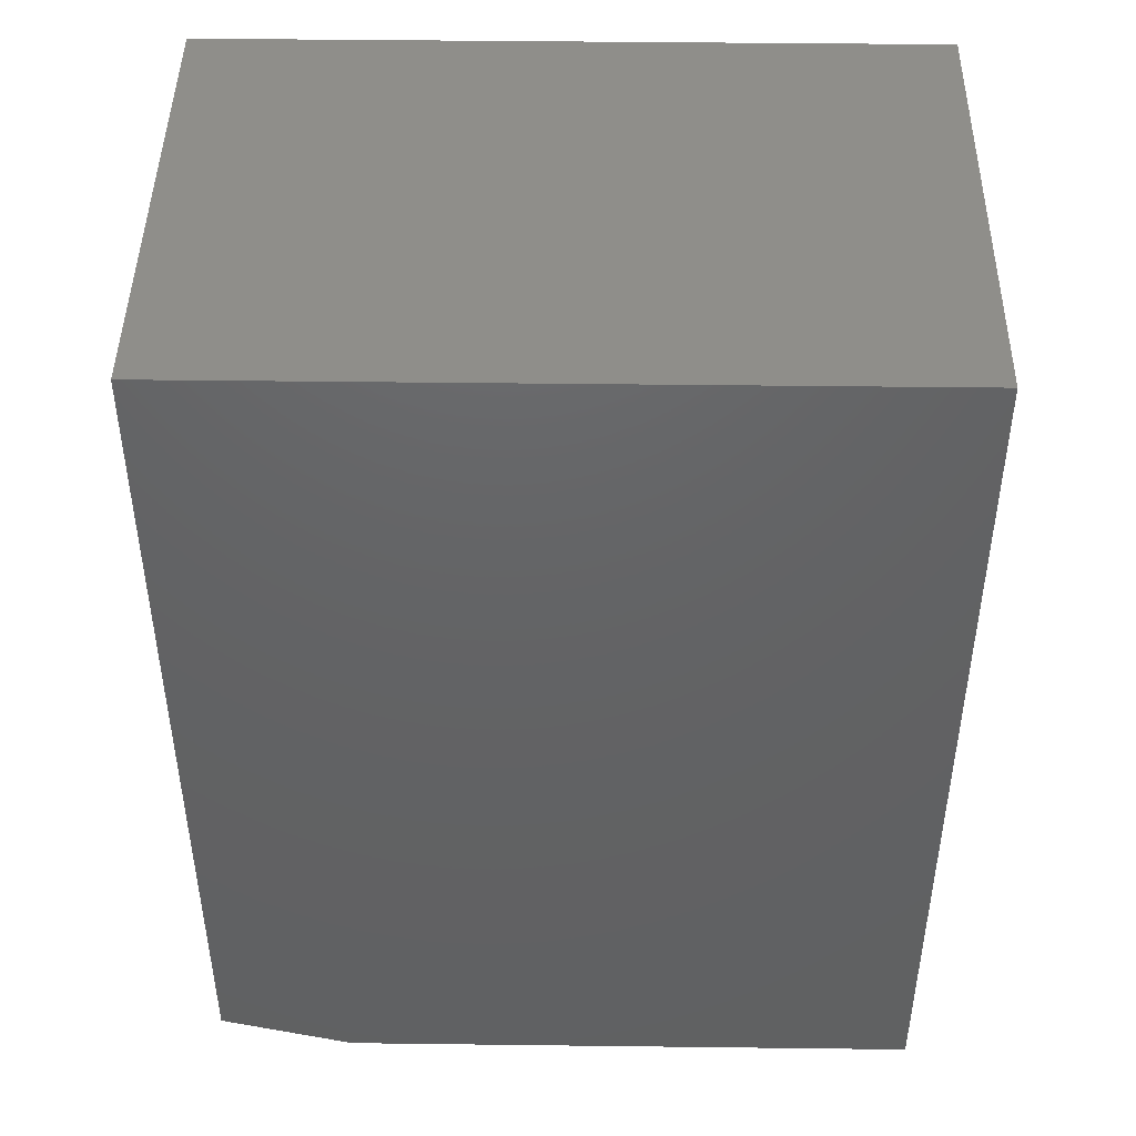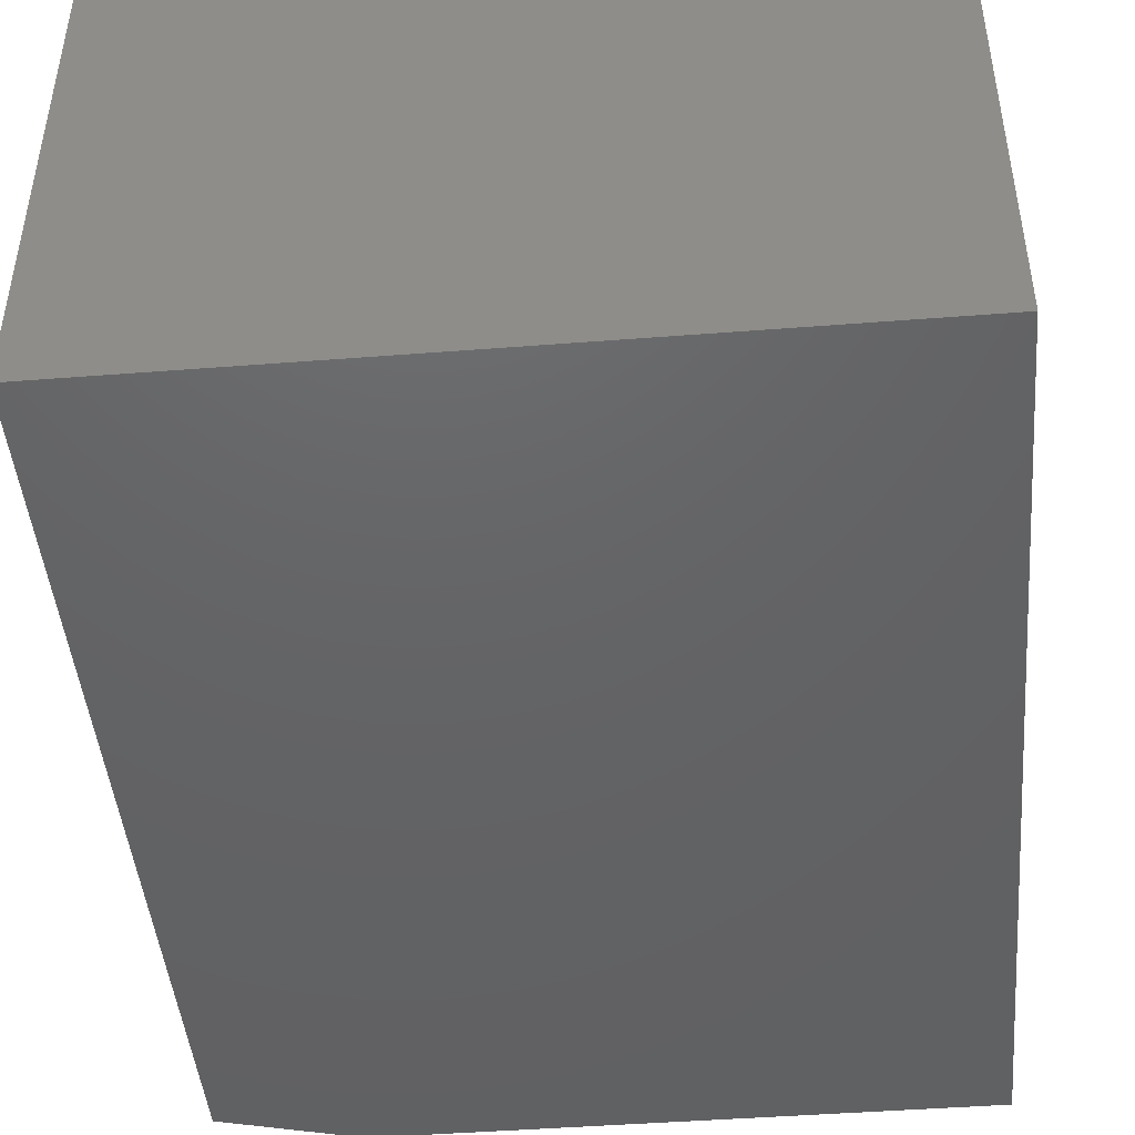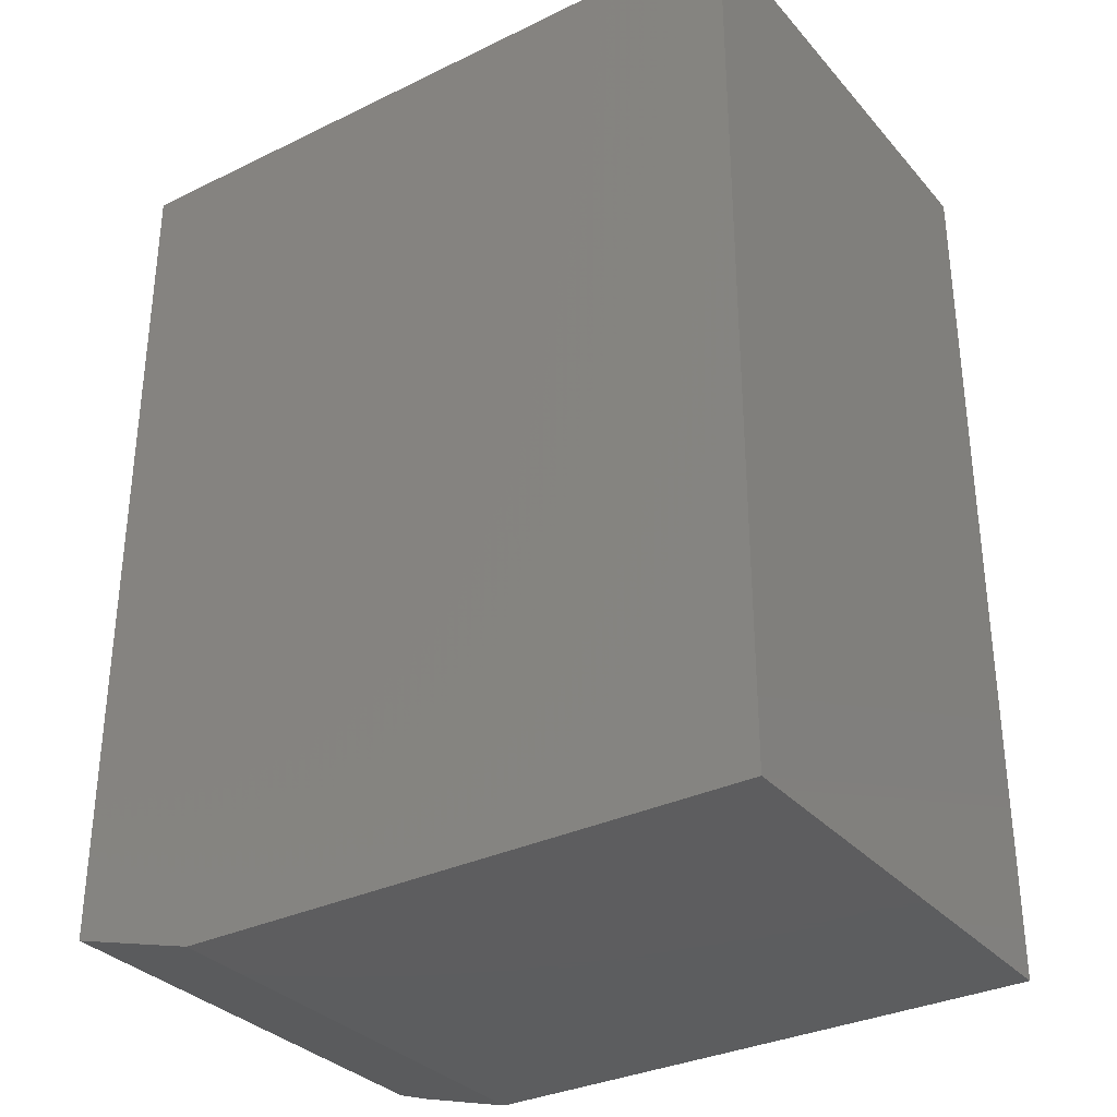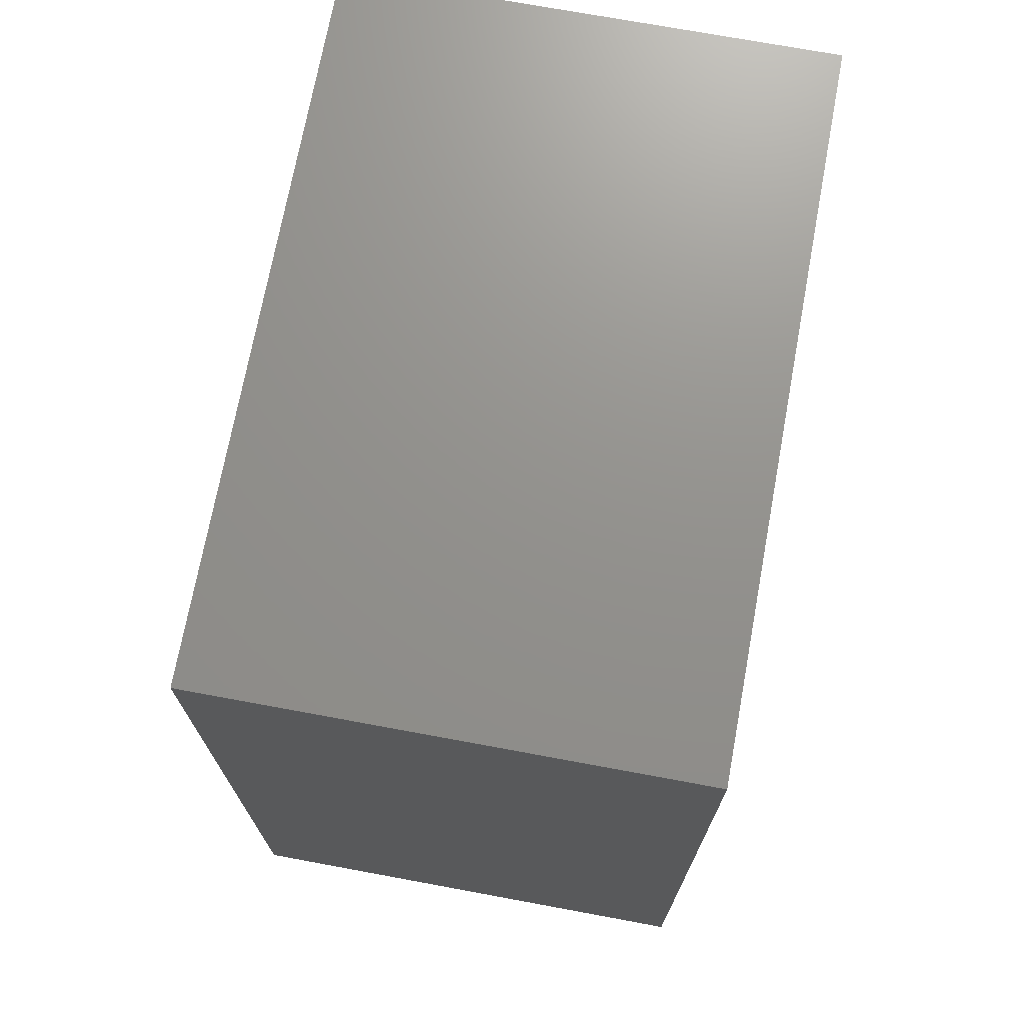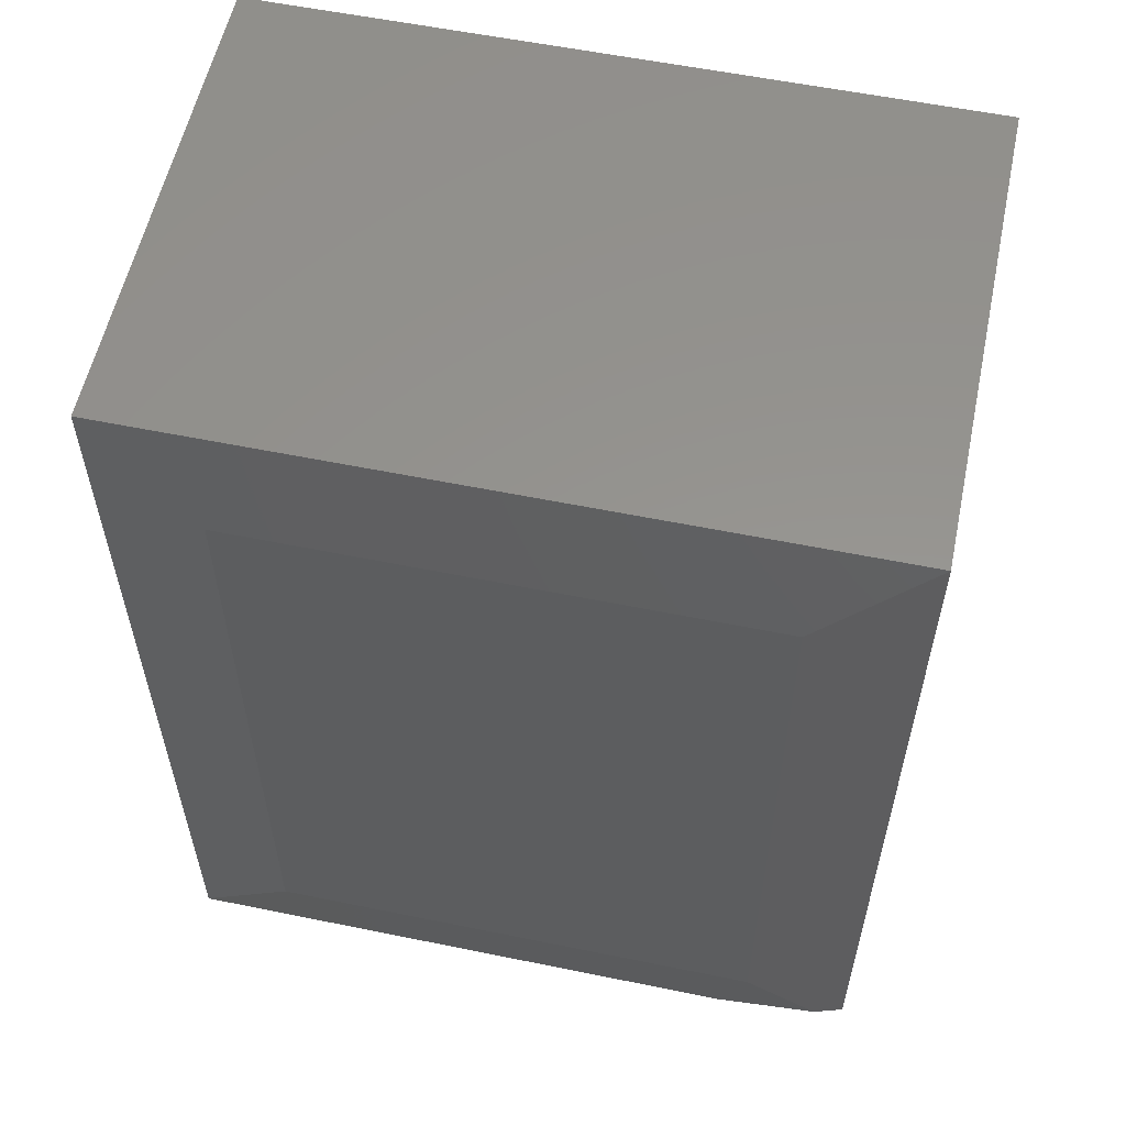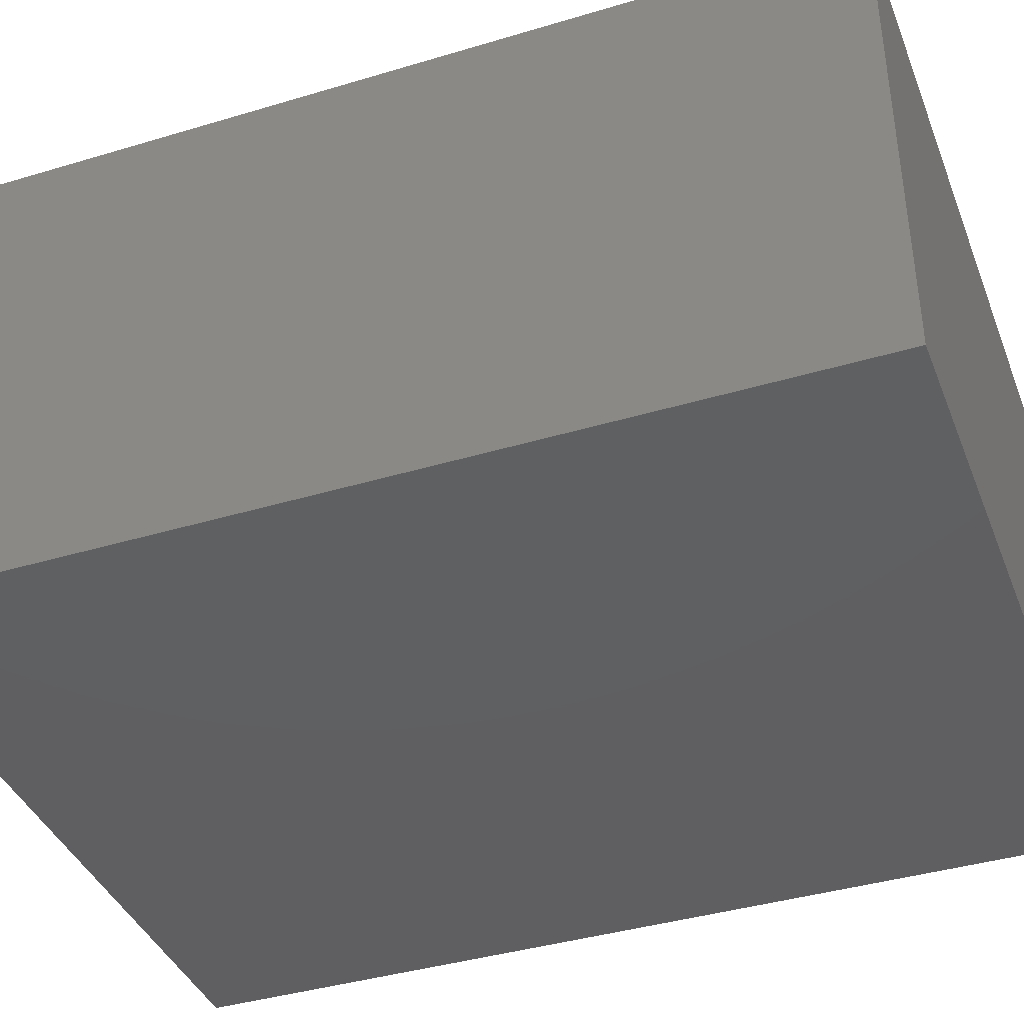
<metadata>
{"format":"stl","ext":"stl","renderer":"f3d","projection":"perspective","resolution":1024,"background":"white","views":[{"elev":45.0,"azim":0.8,"up":"+Z"},{"elev":-45.6,"azim":5.1,"up":"+Y"},{"elev":-32.5,"azim":34.0,"up":"+Z"},{"elev":71.9,"azim":-79.5,"up":"+Z"},{"elev":57.2,"azim":-168.0,"up":"+Z"},{"elev":-39.8,"azim":-69.6,"up":"+Y"}]}
</metadata>
<code>
# stl→obj: 15 verts, 26 faces
v 0.2188 0.2257 0.08594
v 0.3047 0.2101 -5.551e-17
v -0.1953 0.2257 0.08594
v -0.1719 0.2101 0
v -0.2569 0.2145 0.02431
v -0.2812 0.2101 0.03125
v -0.2812 0.2101 0.75
v -0.1953 0.2257 0.6641
v -0.1719 -0.1875 0
v 0.3047 -0.1875 0
v -0.2812 -0.1875 0.03125
v -0.2812 -0.1875 0.75
v 0.3047 -0.1875 0.75
v 0.3047 0.2101 0.75
v 0.2188 0.2257 0.6641
f 1 2 3
f 3 2 4
f 3 4 5
f 5 6 3
f 3 6 7
f 3 7 8
f 9 4 10
f 10 4 2
f 6 11 7
f 7 11 12
f 13 12 10
f 10 12 11
f 10 11 9
f 9 11 4
f 4 11 6
f 4 6 5
f 12 13 7
f 7 13 14
f 1 3 15
f 15 3 8
f 10 2 13
f 13 2 14
f 14 2 15
f 15 2 1
f 7 14 8
f 8 14 15

</code>
